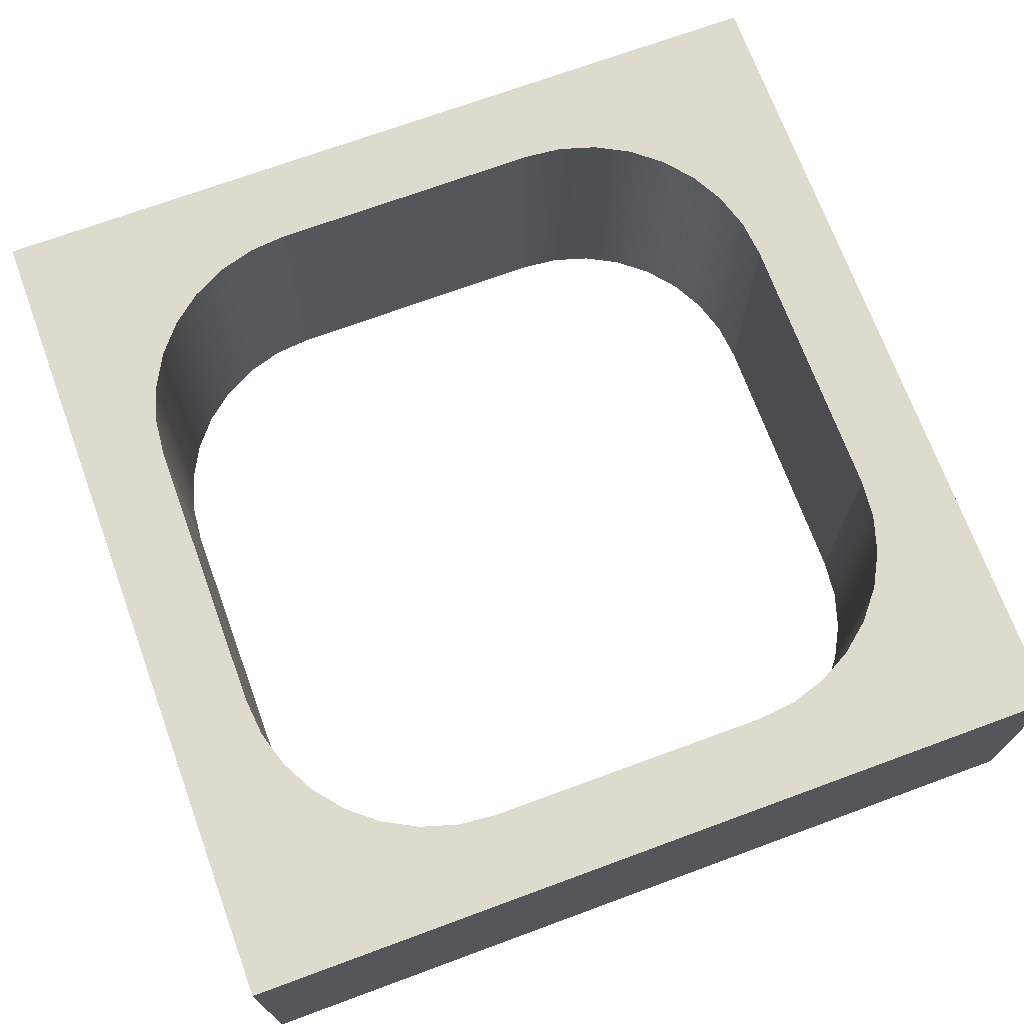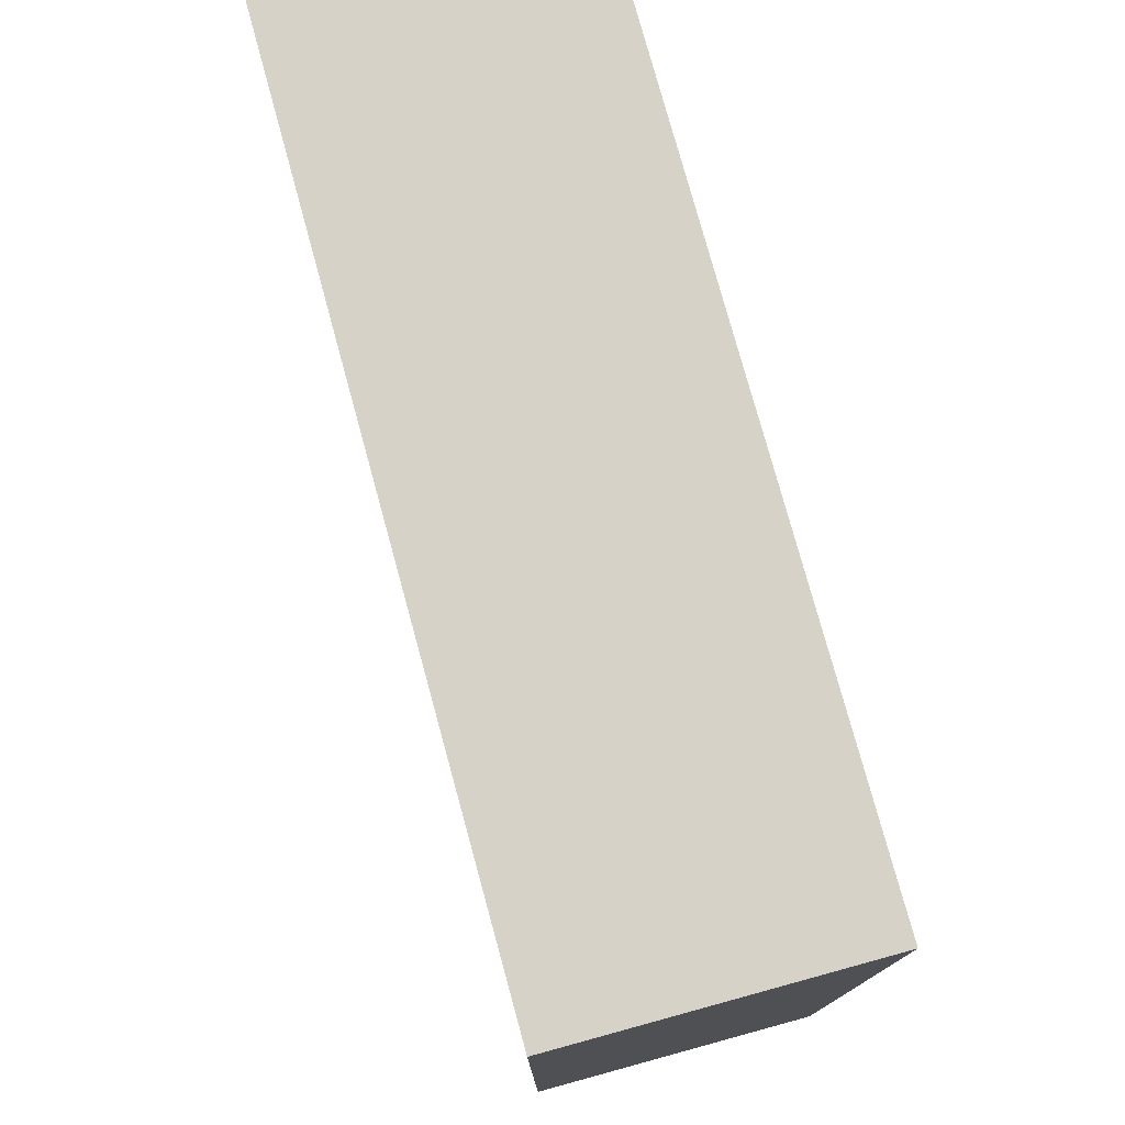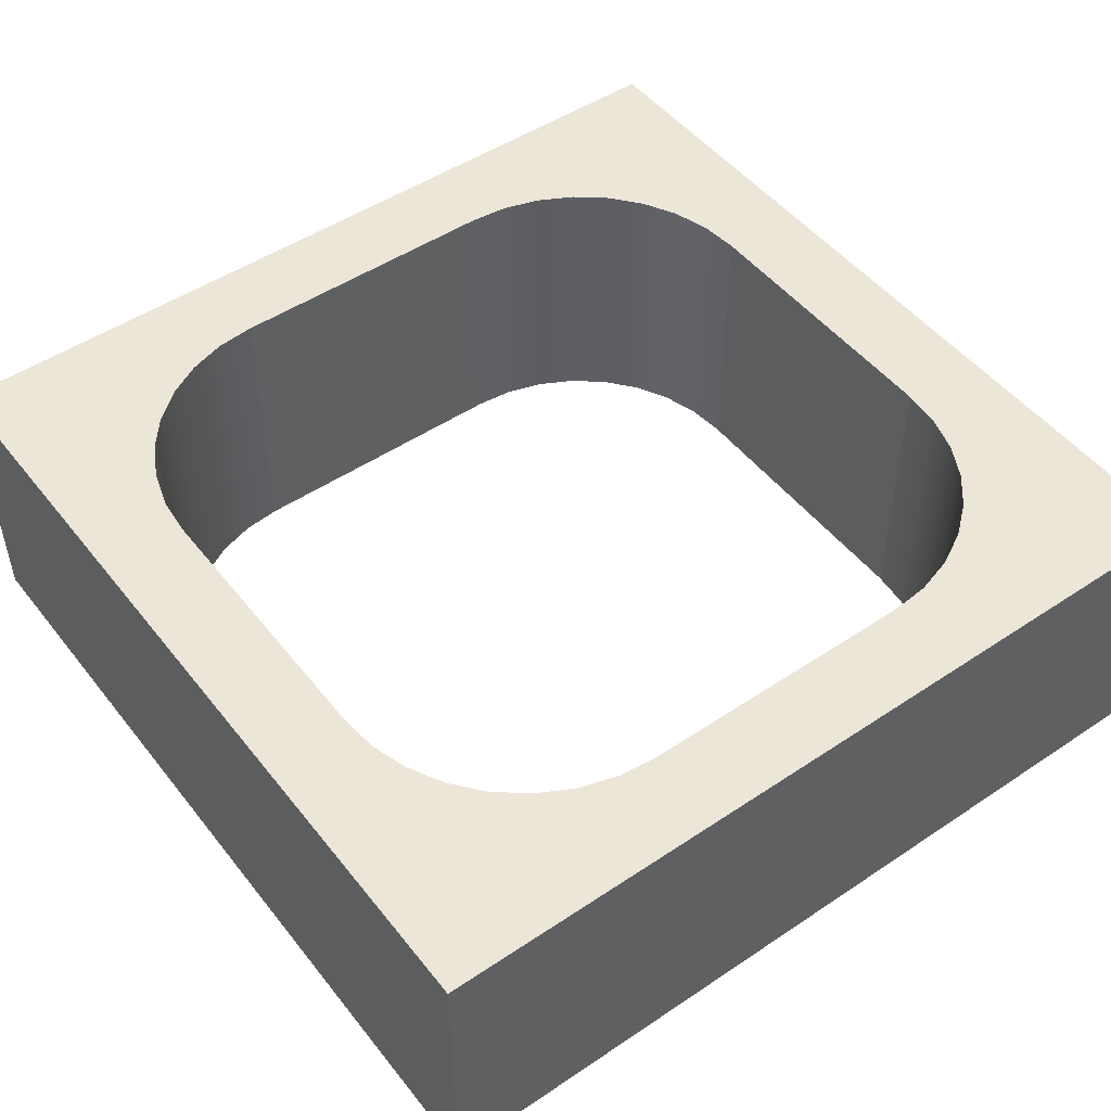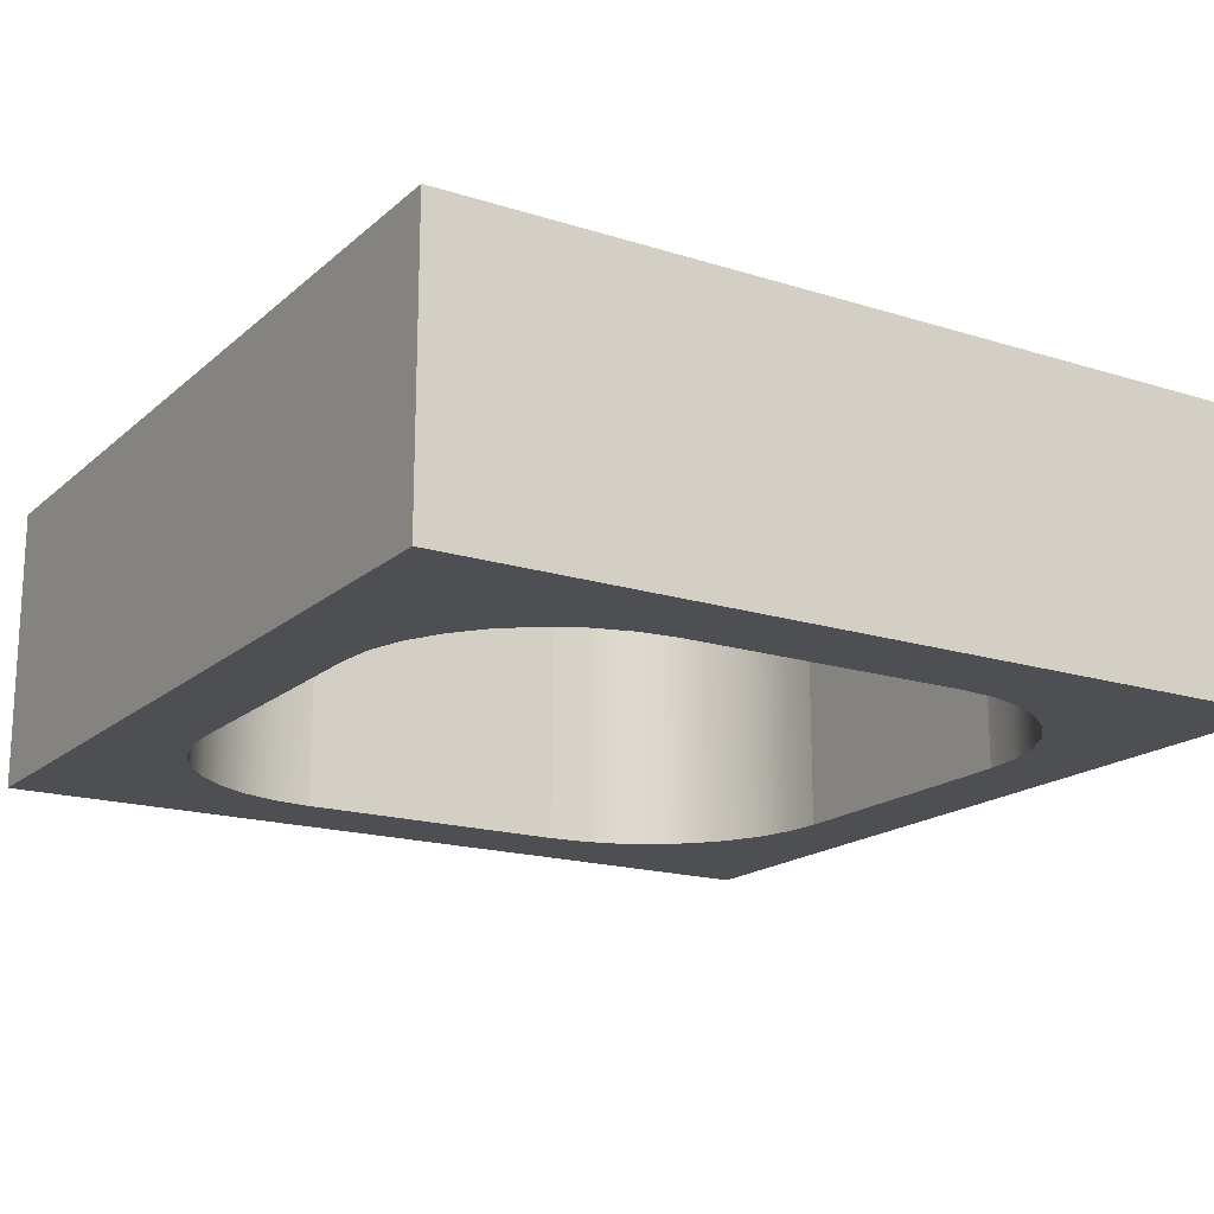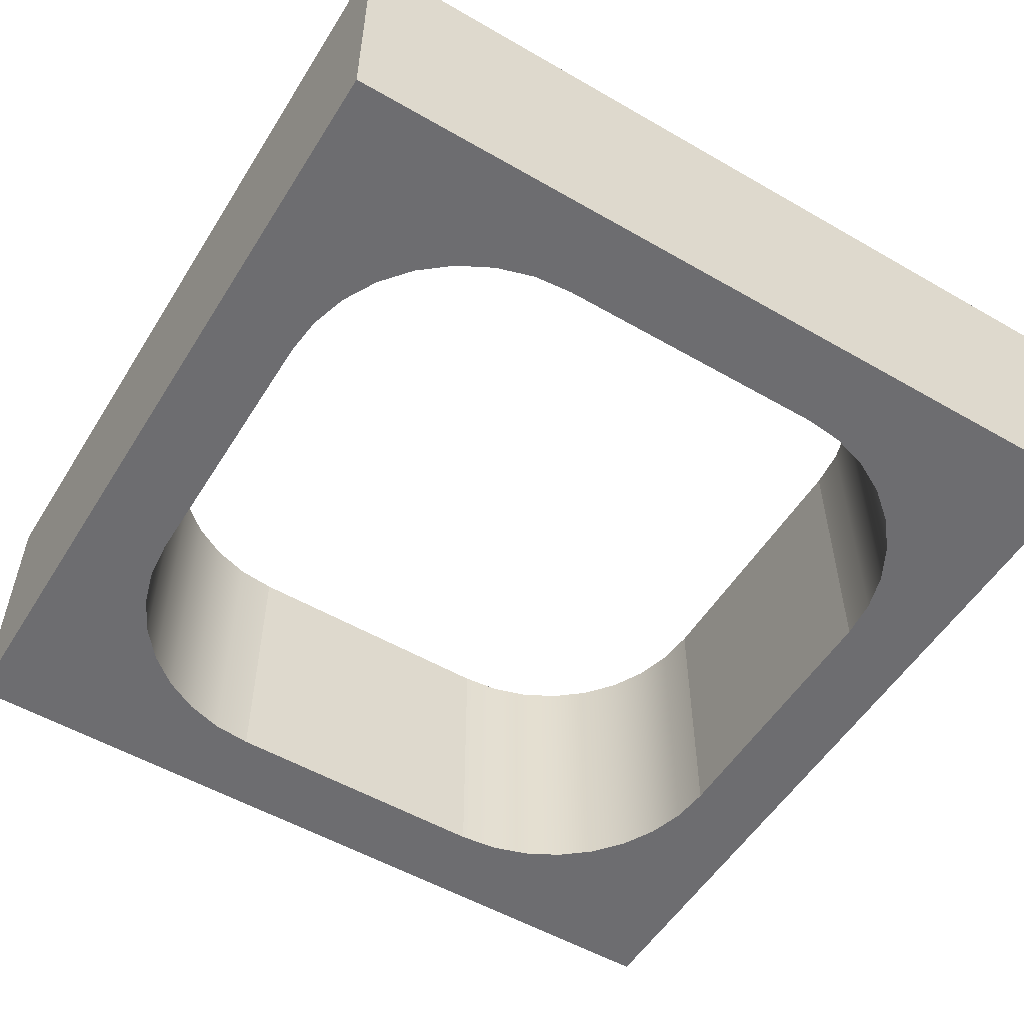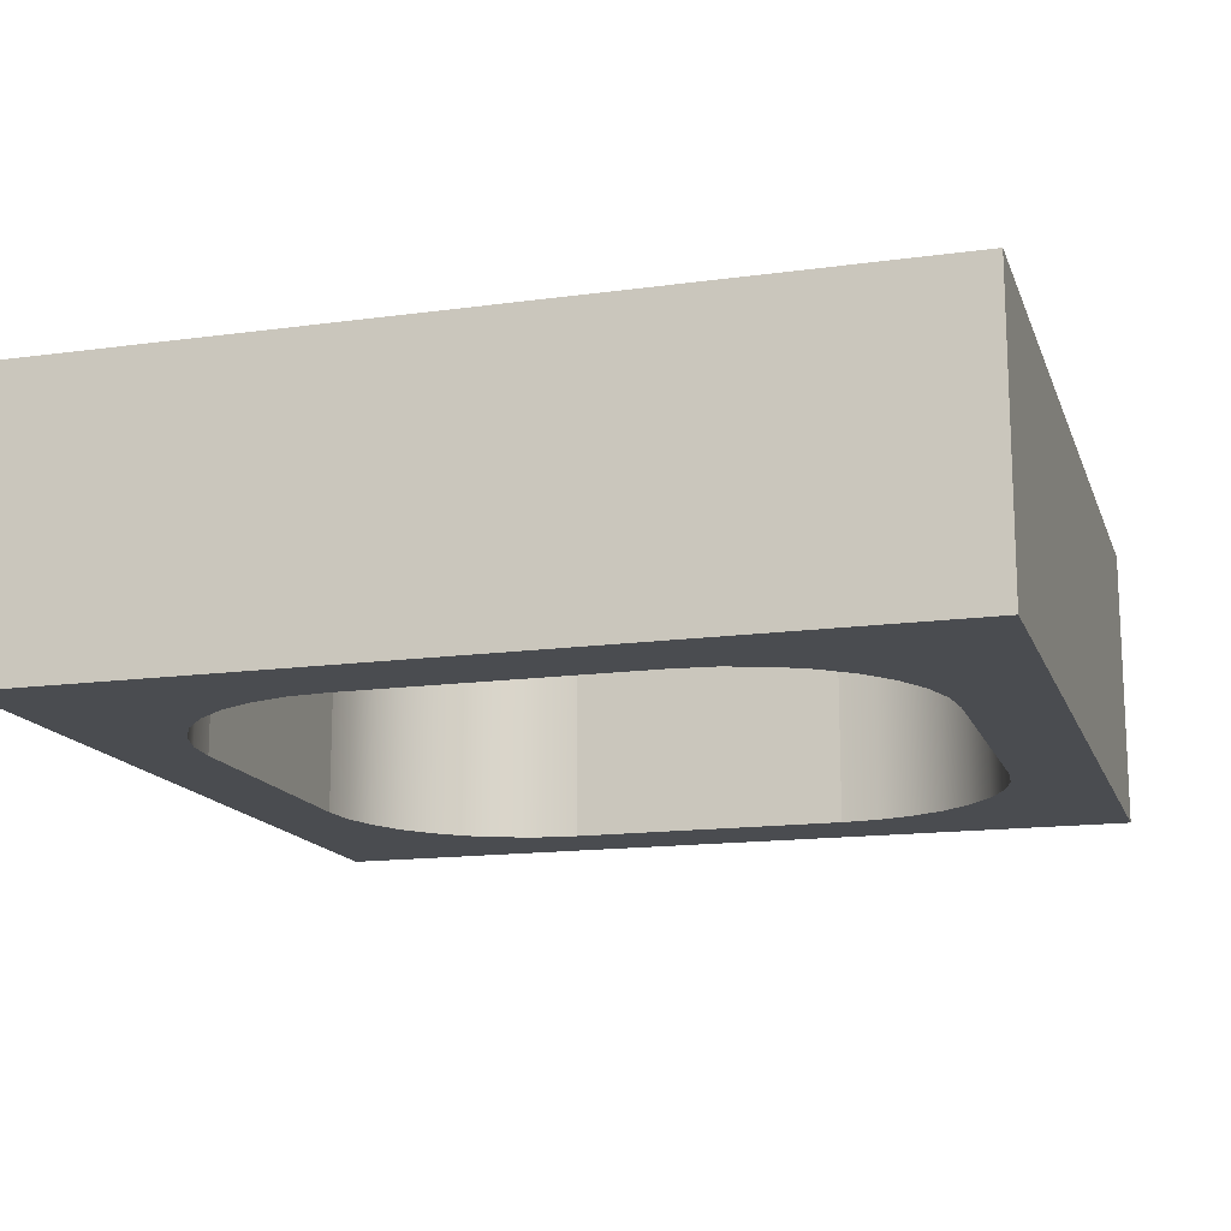
<metadata>
{"format":"obj","ext":"obj","renderer":"f3d","projection":"perspective","resolution":1024,"background":"white","views":[{"elev":71.1,"azim":-20.2,"up":"+Z"},{"elev":77.3,"azim":74.7,"up":"+Y"},{"elev":49.2,"azim":-126.6,"up":"+Z"},{"elev":-17.7,"azim":148.2,"up":"+Z"},{"elev":-54.1,"azim":-121.5,"up":"+Z"},{"elev":-15.1,"azim":-163.7,"up":"+Z"}]}
</metadata>
<code>
o SideBL_Cube.002
v 0 -1 1
v 0 0 1
v 1 0 1
v 0 0 0
v 0 -1 0
v 1 0 0
v 0.3 -1 0
v 0.3135 -0.8634 0
v 0.3533 -0.7321 0
v 0.418 -0.6111 0
v 0.505 -0.505 0
v 0.6111 -0.418 0
v 0.7321 -0.3533 0
v 0.8634 -0.3135 0
v 1 -0.3 0
v 0.3333 0 0
v 0.6667 0 0
v 0 -0.6667 0
v 0 -0.3333 0
v 0.3 -1 1
v 0.3135 -0.8634 1
v 0.3533 -0.7321 1
v 0.418 -0.6111 1
v 0.505 -0.505 1
v 0.6111 -0.418 1
v 0.7321 -0.3533 1
v 0.8634 -0.3135 1
v 1 -0.3 1
v 0.3333 0 1
v 0.6667 0 1
v 0 -0.6667 1
v 0 -0.3333 1
f 15 14 6
f 11 23 10
f 17 3 6
f 17 14 13
f 12 17 13
f 11 16 12
f 19 11 10
f 10 18 19
f 8 18 9
f 7 5 8
f 4 29 16
f 12 24 11
f 19 2 4
f 16 30 17
f 13 25 12
f 14 26 13
f 28 14 15
f 8 20 7
f 9 21 8
f 5 31 18
f 10 22 9
f 18 32 19
f 20 21 1
f 31 21 22
f 23 31 22
f 32 24 2
f 29 24 25
f 30 25 26
f 30 27 3
f 28 3 27
f 11 24 23
f 17 30 3
f 17 6 14
f 12 16 17
f 11 4 16
f 19 4 11
f 10 9 18
f 8 5 18
f 4 2 29
f 12 25 24
f 19 32 2
f 16 29 30
f 13 26 25
f 14 27 26
f 28 27 14
f 8 21 20
f 9 22 21
f 5 1 31
f 10 23 22
f 18 31 32
f 31 1 21
f 23 32 31
f 32 23 24
f 29 2 24
f 30 29 25
f 30 26 27
o SideB_Cube.003
v 1 0 1
v 1 -0.3 1
v 2 0 1
v 2 -0.3 1
v 1 0 0
v 1 -0.3 0
v 2 0 0
v 2 -0.3 0
f 34 35 33
f 40 37 39
f 39 33 35
f 36 38 40
f 34 36 35
f 40 38 37
f 39 37 33
f 36 34 38
o SideL_Cube.004
v 0 -1 1
v 0 -2 1
v 0.3 -1 1
v 0.3 -2 1
v 0 -1 0
v 0 -2 0
v 0.3 -1 0
v 0.3 -2 0
f 42 43 41
f 44 47 43
f 48 45 47
f 46 41 45
f 42 44 43
f 44 48 47
f 48 46 45
f 46 42 41
o SideBR_Cube.005
v 3 -1 1
v 3 0 1
v 2 0 1
v 3 0 0
v 3 -1 0
v 2 0 0
v 2.7 -1 0
v 2.687 -0.8634 0
v 2.647 -0.7321 0
v 2.582 -0.6111 0
v 2.495 -0.505 0
v 2.389 -0.418 0
v 2.268 -0.3533 0
v 2.137 -0.3135 0
v 2 -0.3 0
v 2.667 0 0
v 2.333 0 0
v 3 -0.6667 0
v 3 -0.3333 0
v 2.7 -1 1
v 2.687 -0.8634 1
v 2.647 -0.7321 1
v 2.582 -0.6111 1
v 2.495 -0.505 1
v 2.389 -0.418 1
v 2.268 -0.3533 1
v 2.137 -0.3135 1
v 2 -0.3 1
v 2.667 0 1
v 2.333 0 1
v 3 -0.6667 1
v 3 -0.3333 1
f 63 54 62
f 71 59 58
f 51 65 54
f 65 62 54
f 65 60 61
f 64 59 60
f 67 59 52
f 58 66 57
f 66 56 57
f 55 56 53
f 77 52 64
f 72 60 59
f 50 67 52
f 78 64 65
f 73 61 60
f 74 62 61
f 62 76 63
f 68 56 55
f 56 70 57
f 79 53 66
f 70 58 57
f 80 66 67
f 68 49 69
f 69 79 70
f 71 79 80
f 80 72 71
f 72 77 73
f 73 78 74
f 78 75 74
f 76 75 51
f 71 72 59
f 51 78 65
f 65 61 62
f 65 64 60
f 64 52 59
f 67 58 59
f 58 67 66
f 66 53 56
f 77 50 52
f 72 73 60
f 50 80 67
f 78 77 64
f 73 74 61
f 74 75 62
f 62 75 76
f 68 69 56
f 56 69 70
f 79 49 53
f 70 71 58
f 80 79 66
f 69 49 79
f 71 70 79
f 80 50 72
f 72 50 77
f 73 77 78
f 78 51 75
o SideTL_Cube.006
v 0 -2 1
v 0 -3 1
v 1 -3 1
v 0 -3 0
v 0 -2 0
v 1 -3 0
v 0.3 -2 0
v 0.3135 -2.137 0
v 0.3533 -2.268 0
v 0.418 -2.389 0
v 0.505 -2.495 0
v 0.6111 -2.582 0
v 0.7321 -2.647 0
v 0.8634 -2.687 0
v 1 -2.7 0
v 0.3333 -3 0
v 0.6667 -3 0
v 0 -2.333 0
v 0 -2.667 0
v 0.3 -2 1
v 0.3135 -2.137 1
v 0.3533 -2.268 1
v 0.418 -2.389 1
v 0.505 -2.495 1
v 0.6111 -2.582 1
v 0.7321 -2.647 1
v 0.8634 -2.687 1
v 1 -2.7 1
v 0.3333 -3 1
v 0.6667 -3 1
v 0 -2.333 1
v 0 -2.667 1
f 95 86 94
f 103 91 90
f 83 97 86
f 97 94 86
f 97 92 93
f 96 91 92
f 99 91 84
f 90 98 89
f 98 88 89
f 87 88 85
f 109 84 96
f 104 92 91
f 82 99 84
f 110 96 97
f 105 93 92
f 106 94 93
f 94 108 95
f 100 88 87
f 101 89 88
f 111 85 98
f 102 90 89
f 112 98 99
f 100 81 101
f 101 111 102
f 103 111 112
f 112 104 103
f 104 109 105
f 105 110 106
f 110 107 106
f 108 107 83
f 103 104 91
f 83 110 97
f 97 93 94
f 97 96 92
f 96 84 91
f 99 90 91
f 90 99 98
f 98 85 88
f 109 82 84
f 104 105 92
f 82 112 99
f 110 109 96
f 105 106 93
f 106 107 94
f 94 107 108
f 100 101 88
f 101 102 89
f 111 81 85
f 102 103 90
f 112 111 98
f 101 81 111
f 103 102 111
f 112 82 104
f 104 82 109
f 105 109 110
f 110 83 107
o SideT_Cube.007
v 1 -3 1
v 1 -2.7 1
v 2 -3 1
v 2 -2.7 1
v 1 -3 0
v 1 -2.7 0
v 2 -3 0
v 2 -2.7 0
f 115 114 113
f 117 120 119
f 113 119 115
f 118 116 120
f 115 116 114
f 117 118 120
f 113 117 119
f 118 114 116
o SideTR_Cube.008
v 3 -2 1
v 3 -3 1
v 2 -3 1
v 3 -3 0
v 3 -2 0
v 2 -3 0
v 2.7 -2 0
v 2.687 -2.137 0
v 2.647 -2.268 0
v 2.582 -2.389 0
v 2.495 -2.495 0
v 2.389 -2.582 0
v 2.268 -2.647 0
v 2.137 -2.687 0
v 2 -2.7 0
v 2.667 -3 0
v 2.333 -3 0
v 3 -2.333 0
v 3 -2.667 0
v 2.7 -2 1
v 2.687 -2.137 1
v 2.647 -2.268 1
v 2.582 -2.389 1
v 2.495 -2.495 1
v 2.389 -2.582 1
v 2.268 -2.647 1
v 2.137 -2.687 1
v 2 -2.7 1
v 2.667 -3 1
v 2.333 -3 1
v 3 -2.333 1
v 3 -2.667 1
f 135 134 126
f 131 143 130
f 137 123 126
f 137 134 133
f 132 137 133
f 131 136 132
f 139 131 130
f 130 138 139
f 128 138 129
f 127 125 128
f 124 149 136
f 132 144 131
f 139 122 124
f 136 150 137
f 133 145 132
f 134 146 133
f 148 134 135
f 128 140 127
f 129 141 128
f 125 151 138
f 130 142 129
f 138 152 139
f 140 141 121
f 151 141 142
f 143 151 142
f 152 144 122
f 149 144 145
f 150 145 146
f 150 147 123
f 148 123 147
f 131 144 143
f 137 150 123
f 137 126 134
f 132 136 137
f 131 124 136
f 139 124 131
f 130 129 138
f 128 125 138
f 124 122 149
f 132 145 144
f 139 152 122
f 136 149 150
f 133 146 145
f 134 147 146
f 148 147 134
f 128 141 140
f 129 142 141
f 125 121 151
f 130 143 142
f 138 151 152
f 151 121 141
f 143 152 151
f 152 143 144
f 149 122 144
f 150 149 145
f 150 146 147
o SideR_Cube.009
v 2.7 -1 1
v 2.7 -2 1
v 3 -1 1
v 3 -2 1
v 2.7 -1 0
v 2.7 -2 0
v 3 -1 0
v 3 -2 0
f 154 155 153
f 156 159 155
f 160 157 159
f 158 153 157
f 154 156 155
f 156 160 159
f 160 158 157
f 158 154 153

</code>
